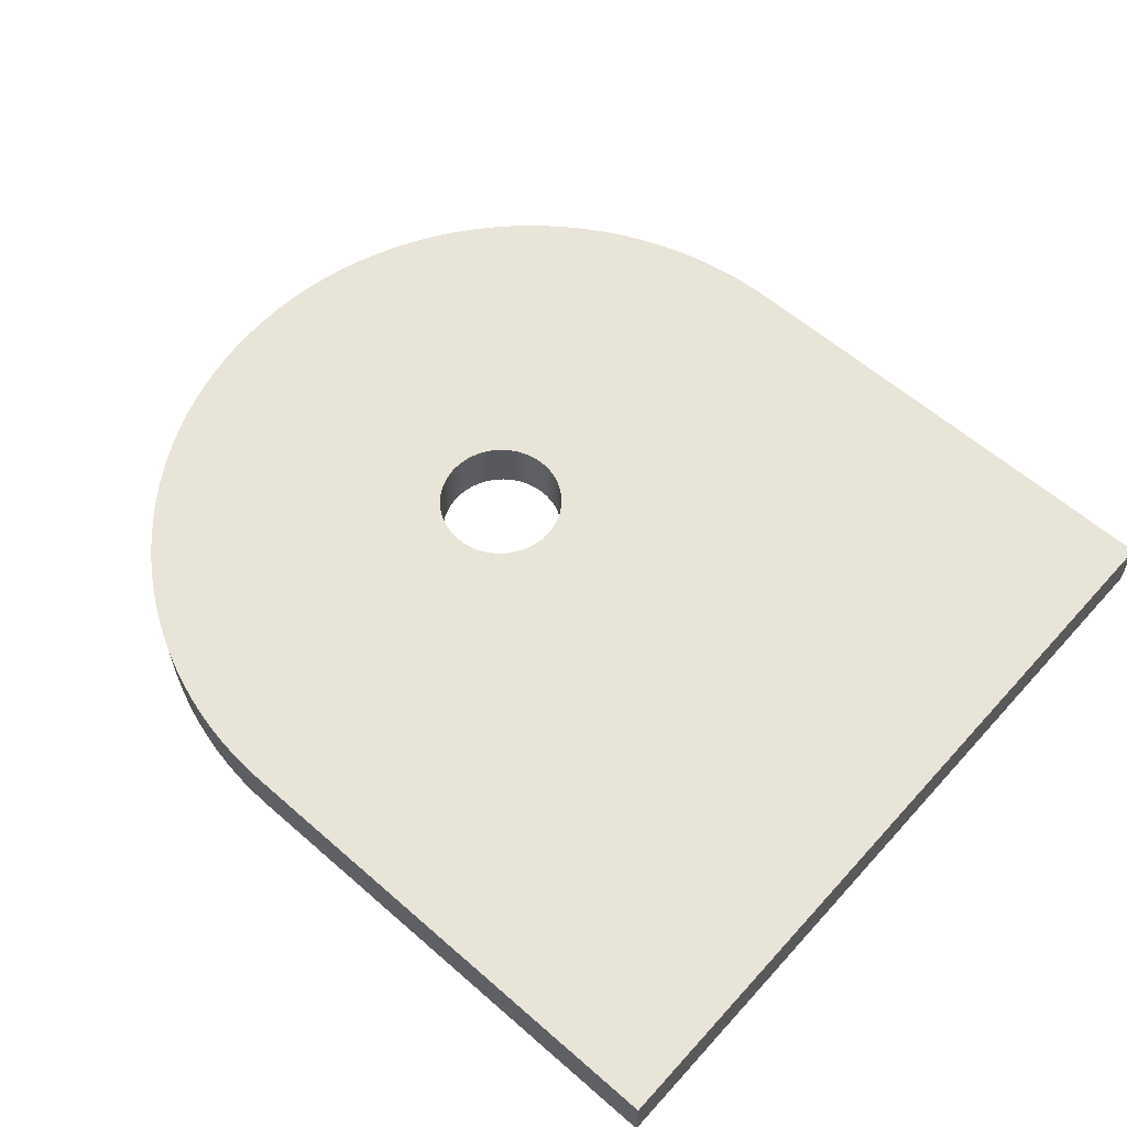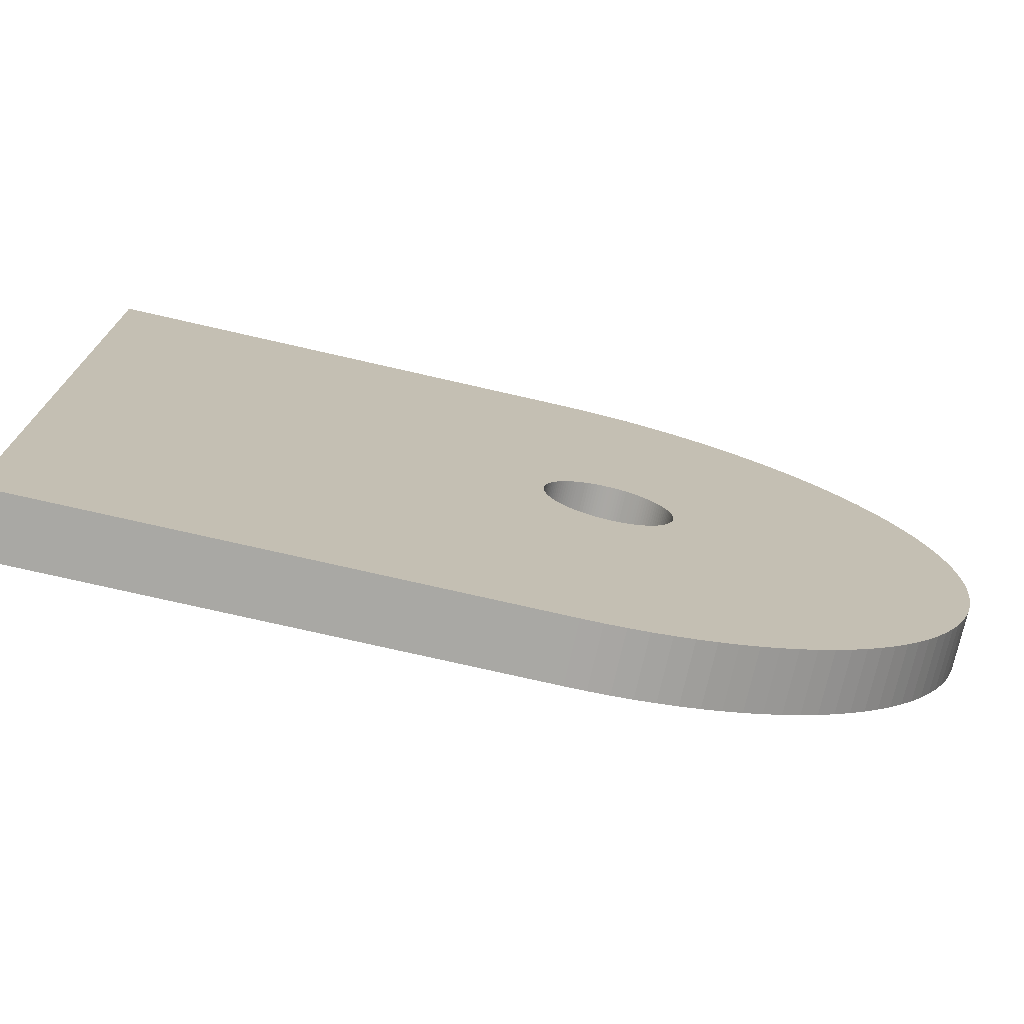
<metadata>
{"format":"obj","ext":"obj","renderer":"f3d","projection":"perspective","resolution":1024,"background":"white","views":[{"elev":60.1,"azim":41.8,"up":"+Z"},{"elev":-74.9,"azim":167.1,"up":"+Y"}]}
</metadata>
<code>
v -60.5 40 0
v -60.49 39.68 0
v -60.5 40 -6
v -60.49 39.68 -6
v -60.47 39.35 0
v -60.47 39.35 -6
v -60.43 39.03 0
v -60.43 39.03 -6
v -60.37 38.71 0
v -60.37 38.71 -6
v -60.3 38.4 -6
v -60.3 38.4 0
v -60.21 38.08 0
v -60.21 38.08 -6
v -60.11 37.78 -6
v -60.11 37.78 0
v -59.99 37.48 0
v -59.99 37.48 -6
v -59.86 37.18 0
v -59.86 37.18 -6
v -59.71 36.89 0
v -59.71 36.89 -6
v -59.55 36.61 0
v -59.55 36.61 -6
v -59.37 36.34 -6
v -59.37 36.34 0
v -59.18 36.08 -6
v -59.18 36.08 0
v -58.98 35.82 0
v -58.98 35.82 -6
v -58.76 35.58 0
v -58.76 35.58 -6
v -58.54 35.35 0
v -58.54 35.35 -6
v -58.3 35.13 -6
v -58.3 35.13 0
v -58.05 34.92 -6
v -58.05 34.92 0
v -57.79 34.72 0
v -57.79 34.72 -6
v -57.53 34.54 0
v -57.53 34.54 -6
v -57.25 34.37 -6
v -57.25 34.37 0
v -56.97 34.22 0
v -56.97 34.22 -6
v -56.67 34.08 0
v -56.67 34.08 -6
v -56.37 33.95 0
v -56.37 33.95 -6
v -56.07 33.84 0
v -56.07 33.84 -6
v -55.76 33.74 -6
v -55.76 33.74 0
v -55.45 33.66 -6
v -55.45 33.66 0
v -55.13 33.6 0
v -55.13 33.6 -6
v -54.81 33.55 0
v -54.81 33.55 -6
v -54.49 33.52 0
v -54.49 33.52 -6
v -54.16 33.5 -6
v -54.16 33.5 0
v -53.84 33.5 0
v -53.84 33.5 -6
v -53.51 33.52 -6
v -53.51 33.52 0
v -53.19 33.55 0
v -53.19 33.55 -6
v -52.87 33.6 -6
v -52.87 33.6 0
v -52.55 33.66 -6
v -52.55 33.66 0
v -52.24 33.74 0
v -52.24 33.74 -6
v -51.93 33.84 0
v -51.93 33.84 -6
v -51.63 33.95 0
v -51.63 33.95 -6
v -51.33 34.08 0
v -51.33 34.08 -6
v -51.03 34.22 0
v -51.03 34.22 -6
v -50.75 34.37 -6
v -50.75 34.37 0
v -50.47 34.54 0
v -50.47 34.54 -6
v -50.21 34.72 0
v -50.21 34.72 -6
v -49.95 34.92 0
v -49.95 34.92 -6
v -49.7 35.13 0
v -49.7 35.13 -6
v -49.46 35.35 -6
v -49.46 35.35 0
v -49.24 35.58 0
v -49.24 35.58 -6
v -49.02 35.82 0
v -49.02 35.82 -6
v -48.82 36.08 0
v -48.82 36.08 -6
v -48.63 36.34 0
v -48.63 36.34 -6
v -48.45 36.61 0
v -48.45 36.61 -6
v -48.29 36.89 0
v -48.29 36.89 -6
v -48.14 37.18 -6
v -48.14 37.18 0
v -48.01 37.48 0
v -48.01 37.48 -6
v -47.89 37.78 -6
v -47.89 37.78 0
v -47.79 38.08 0
v -47.79 38.08 -6
v -47.7 38.4 0
v -47.7 38.4 -6
v -47.63 38.71 0
v -47.63 38.71 -6
v -47.57 39.03 0
v -47.57 39.03 -6
v -47.53 39.35 -6
v -47.53 39.35 0
v -47.51 39.68 0
v -47.51 39.68 -6
v -47.5 40 0
v -47.5 40 -6
v 0 0 0
v -50 0 0
v -50 0 -6
v 0 0 -6
v -51.99 79.95 0
v -50 80 0
v -50 80 -6
v -51.99 79.95 -6
v -53.98 79.8 0
v -53.98 79.8 -6
v -55.96 79.55 0
v -55.96 79.55 -6
v -57.93 79.21 -6
v -57.93 79.21 0
v -59.87 78.76 0
v -59.87 78.76 -6
v -61.79 78.22 0
v -61.79 78.22 -6
v -63.68 77.59 0
v -63.68 77.59 -6
v -65.54 76.86 0
v -65.54 76.86 -6
v -67.36 76.04 0
v -67.36 76.04 -6
v -69.13 75.13 -6
v -69.13 75.13 0
v -70.86 74.13 0
v -70.86 74.13 -6
v -72.53 73.05 0
v -72.53 73.05 -6
v -74.15 71.89 -6
v -74.15 71.89 0
v -75.71 70.64 0
v -75.71 70.64 -6
v -77.21 69.32 -6
v -77.21 69.32 0
v -78.63 67.93 0
v -78.63 67.93 -6
v -79.99 66.47 -6
v -79.99 66.47 0
v -81.27 64.94 -6
v -81.27 64.94 0
v -82.48 63.35 0
v -82.48 63.35 -6
v -83.6 61.7 0
v -83.6 61.7 -6
v -84.64 60 -6
v -84.64 60 0
v -85.59 58.25 0
v -85.59 58.25 -6
v -86.46 56.45 -6
v -86.46 56.45 0
v -87.23 54.61 0
v -87.23 54.61 -6
v -87.92 52.74 0
v -87.92 52.74 -6
v -88.5 50.83 -6
v -88.5 50.83 0
v -89 48.9 0
v -89 48.9 -6
v -89.39 46.95 0
v -89.39 46.95 -6
v -89.69 44.97 0
v -89.69 44.97 -6
v -89.89 42.99 0
v -89.89 42.99 -6
v -89.99 41 0
v -89.99 41 -6
v -89.99 39 0
v -89.99 39 -6
v -89.89 37.01 0
v -89.89 37.01 -6
v -89.69 35.03 -6
v -89.69 35.03 0
v -89.39 33.05 0
v -89.39 33.05 -6
v -89 31.1 -6
v -89 31.1 0
v -88.5 29.17 0
v -88.5 29.17 -6
v -87.92 27.26 0
v -87.92 27.26 -6
v -87.23 25.39 -6
v -87.23 25.39 0
v -86.46 23.55 0
v -86.46 23.55 -6
v -85.59 21.75 0
v -85.59 21.75 -6
v -84.64 20 0
v -84.64 20 -6
v -83.6 18.3 0
v -83.6 18.3 -6
v -82.48 16.65 0
v -82.48 16.65 -6
v -81.27 15.06 0
v -81.27 15.06 -6
v -79.99 13.53 -6
v -79.99 13.53 0
v -78.63 12.07 -6
v -78.63 12.07 0
v -77.21 10.68 0
v -77.21 10.68 -6
v -75.71 9.358 -6
v -75.71 9.358 0
v -74.15 8.115 0
v -74.15 8.115 -6
v -72.53 6.95 0
v -72.53 6.95 -6
v -70.86 5.868 0
v -70.86 5.868 -6
v -69.13 4.871 0
v -69.13 4.871 -6
v -67.36 3.961 0
v -67.36 3.961 -6
v -65.54 3.141 0
v -65.54 3.141 -6
v -63.68 2.412 0
v -63.68 2.412 -6
v -61.79 1.777 0
v -61.79 1.777 -6
v -59.87 1.237 0
v -59.87 1.237 -6
v -57.93 0.7931 0
v -57.93 0.7931 -6
v -55.96 0.4468 0
v -55.96 0.4468 -6
v -53.98 0.1988 0
v -53.98 0.1988 -6
v -51.99 0.04972 0
v -51.99 0.04972 -6
v 0 80 0
v 0 80 -6
v -60.49 40.32 -6
v -60.47 40.65 -6
v -60.43 40.97 -6
v -60.37 41.29 -6
v -60.3 41.6 -6
v -60.21 41.92 -6
v -60.11 42.22 -6
v -59.99 42.52 -6
v -59.86 42.82 -6
v -59.71 43.11 -6
v -59.55 43.39 -6
v -59.37 43.66 -6
v -59.18 43.92 -6
v -58.98 44.18 -6
v -58.76 44.42 -6
v -58.54 44.65 -6
v -58.3 44.87 -6
v -58.05 45.08 -6
v -57.79 45.28 -6
v -57.53 45.46 -6
v -57.25 45.63 -6
v -56.97 45.78 -6
v -56.67 45.92 -6
v -56.37 46.05 -6
v -56.07 46.16 -6
v -55.76 46.26 -6
v -55.45 46.34 -6
v -55.13 46.4 -6
v -54.81 46.45 -6
v -54.49 46.48 -6
v -54.16 46.5 -6
v -53.84 46.5 -6
v -53.51 46.48 -6
v -53.19 46.45 -6
v -49.02 44.18 -6
v -48.82 43.92 -6
v -49.24 44.42 -6
v -49.46 44.65 -6
v -49.7 44.87 -6
v -49.95 45.08 -6
v -50.21 45.28 -6
v -50.47 45.46 -6
v -50.75 45.63 -6
v -51.03 45.78 -6
v -51.33 45.92 -6
v -51.63 46.05 -6
v -51.93 46.16 -6
v -52.24 46.26 -6
v -52.55 46.34 -6
v -52.87 46.4 -6
v -47.51 40.32 -6
v -47.53 40.65 -6
v -47.57 40.97 -6
v -47.63 41.29 -6
v -47.7 41.6 -6
v -47.79 41.92 -6
v -47.89 42.22 -6
v -48.01 42.52 -6
v -48.14 42.82 -6
v -48.29 43.11 -6
v -48.45 43.39 -6
v -48.63 43.66 -6
v -60.49 40.32 0
v -60.47 40.65 0
v -60.43 40.97 0
v -60.37 41.29 0
v -60.3 41.6 0
v -60.21 41.92 0
v -60.11 42.22 0
v -59.99 42.52 0
v -59.86 42.82 0
v -59.71 43.11 0
v -59.55 43.39 0
v -59.37 43.66 0
v -59.18 43.92 0
v -58.98 44.18 0
v -58.76 44.42 0
v -58.54 44.65 0
v -58.3 44.87 0
v -58.05 45.08 0
v -57.79 45.28 0
v -57.53 45.46 0
v -57.25 45.63 0
v -56.97 45.78 0
v -56.67 45.92 0
v -56.37 46.05 0
v -56.07 46.16 0
v -55.76 46.26 0
v -55.45 46.34 0
v -55.13 46.4 0
v -54.81 46.45 0
v -54.49 46.48 0
v -54.16 46.5 0
v -53.84 46.5 0
v -53.51 46.48 0
v -53.19 46.45 0
v -49.02 44.18 0
v -48.82 43.92 0
v -49.24 44.42 0
v -49.46 44.65 0
v -49.7 44.87 0
v -49.95 45.08 0
v -50.21 45.28 0
v -50.47 45.46 0
v -50.75 45.63 0
v -51.03 45.78 0
v -51.33 45.92 0
v -51.63 46.05 0
v -51.93 46.16 0
v -52.24 46.26 0
v -52.55 46.34 0
v -52.87 46.4 0
v -47.51 40.32 0
v -47.53 40.65 0
v -47.57 40.97 0
v -47.63 41.29 0
v -47.7 41.6 0
v -47.79 41.92 0
v -47.89 42.22 0
v -48.01 42.52 0
v -48.14 42.82 0
v -48.29 43.11 0
v -48.45 43.39 0
v -48.63 43.66 0
f 1 2 3
f 3 2 4
f 2 5 4
f 4 5 6
f 5 7 6
f 6 7 8
f 7 9 8
f 8 9 10
f 10 9 11
f 9 12 11
f 12 13 11
f 11 13 14
f 14 13 15
f 13 16 15
f 16 17 15
f 15 17 18
f 17 19 18
f 18 19 20
f 19 21 20
f 20 21 22
f 21 23 22
f 22 23 24
f 24 23 25
f 25 26 27
f 23 26 25
f 26 28 27
f 27 29 30
f 28 29 27
f 30 31 32
f 29 31 30
f 32 33 34
f 34 33 35
f 31 33 32
f 35 36 37
f 33 36 35
f 36 38 37
f 38 39 37
f 37 39 40
f 39 41 40
f 40 41 42
f 42 41 43
f 41 44 43
f 44 45 43
f 43 45 46
f 45 47 46
f 46 47 48
f 47 49 48
f 48 49 50
f 49 51 50
f 50 51 52
f 52 51 53
f 51 54 53
f 53 54 55
f 54 56 55
f 56 57 55
f 55 57 58
f 57 59 58
f 58 59 60
f 59 61 60
f 60 61 62
f 62 61 63
f 61 64 63
f 64 65 63
f 63 65 66
f 66 65 67
f 65 68 67
f 68 69 67
f 67 69 70
f 71 72 73
f 69 72 70
f 70 72 71
f 72 74 73
f 73 75 76
f 74 75 73
f 76 77 78
f 75 77 76
f 78 79 80
f 77 79 78
f 80 81 82
f 79 81 80
f 82 83 84
f 84 83 85
f 81 83 82
f 83 86 85
f 86 87 85
f 85 87 88
f 87 89 88
f 88 89 90
f 89 91 90
f 90 91 92
f 92 93 94
f 94 93 95
f 91 93 92
f 93 96 95
f 95 97 98
f 96 97 95
f 98 99 100
f 97 99 98
f 100 101 102
f 99 101 100
f 102 103 104
f 101 103 102
f 104 105 106
f 103 105 104
f 106 107 108
f 108 107 109
f 105 107 106
f 107 110 109
f 109 111 112
f 112 111 113
f 110 111 109
f 111 114 113
f 113 115 116
f 114 115 113
f 116 117 118
f 115 117 116
f 118 119 120
f 117 119 118
f 120 121 122
f 122 121 123
f 119 121 120
f 121 124 123
f 123 125 126
f 124 125 123
f 126 127 128
f 125 127 126
f 129 130 131
f 129 131 132
f 133 134 135
f 133 135 136
f 137 133 136
f 137 136 138
f 139 137 138
f 139 138 140
f 139 140 141
f 142 139 141
f 143 142 141
f 143 141 144
f 145 143 144
f 145 144 146
f 147 145 146
f 147 146 148
f 149 147 148
f 149 148 150
f 151 149 150
f 151 150 152
f 151 152 153
f 154 151 153
f 155 154 153
f 155 153 156
f 157 156 158
f 157 158 159
f 157 155 156
f 160 157 159
f 161 159 162
f 161 162 163
f 161 160 159
f 164 161 163
f 165 163 166
f 165 166 167
f 165 164 163
f 168 167 169
f 168 165 167
f 170 168 169
f 171 170 169
f 171 169 172
f 173 171 172
f 173 172 174
f 173 174 175
f 176 173 175
f 177 176 175
f 177 175 178
f 177 178 179
f 180 177 179
f 181 180 179
f 181 179 182
f 183 181 182
f 183 182 184
f 183 184 185
f 186 183 185
f 187 186 185
f 187 185 188
f 189 187 188
f 189 188 190
f 191 189 190
f 191 190 192
f 193 191 192
f 193 192 194
f 195 193 194
f 195 194 196
f 197 195 196
f 197 196 198
f 199 197 198
f 199 198 200
f 199 200 201
f 202 199 201
f 203 202 201
f 203 201 204
f 203 204 205
f 206 203 205
f 207 205 208
f 207 206 205
f 209 208 210
f 209 210 211
f 209 207 208
f 212 209 211
f 213 211 214
f 213 212 211
f 215 214 216
f 215 213 214
f 217 216 218
f 217 215 216
f 219 217 218
f 219 218 220
f 221 219 220
f 221 220 222
f 223 222 224
f 223 221 222
f 223 224 225
f 226 225 227
f 226 223 225
f 228 226 227
f 229 227 230
f 229 230 231
f 229 228 227
f 232 229 231
f 233 231 234
f 233 232 231
f 235 234 236
f 235 233 234
f 237 236 238
f 237 235 236
f 239 238 240
f 239 237 238
f 241 240 242
f 241 239 240
f 243 242 244
f 243 241 242
f 245 244 246
f 245 243 244
f 247 246 248
f 247 245 246
f 249 248 250
f 249 247 248
f 251 250 252
f 251 249 250
f 253 252 254
f 253 251 252
f 255 254 256
f 255 253 254
f 257 256 258
f 257 255 256
f 130 257 258
f 130 258 131
f 134 259 260
f 134 260 135
f 260 259 129
f 260 129 132
f 224 34 225
f 224 32 34
f 222 32 224
f 34 35 225
f 220 30 222
f 222 30 32
f 35 37 225
f 225 37 227
f 220 27 30
f 218 27 220
f 227 40 230
f 37 40 227
f 216 25 218
f 218 25 27
f 40 42 230
f 230 42 231
f 216 24 25
f 214 24 216
f 231 43 234
f 42 43 231
f 214 22 24
f 234 46 236
f 43 46 234
f 211 20 214
f 214 20 22
f 236 48 238
f 46 48 236
f 211 18 20
f 210 18 211
f 238 50 240
f 48 50 238
f 210 15 18
f 208 15 210
f 50 52 240
f 240 52 242
f 205 14 208
f 208 14 15
f 52 53 242
f 242 53 244
f 204 11 205
f 205 11 14
f 53 55 244
f 244 55 246
f 201 10 204
f 204 10 11
f 55 58 246
f 246 58 248
f 201 8 10
f 248 60 250
f 58 60 248
f 201 6 8
f 200 6 201
f 60 62 250
f 250 62 252
f 200 4 6
f 198 4 200
f 62 63 252
f 252 63 254
f 196 3 198
f 198 3 4
f 254 66 256
f 63 66 254
f 194 261 196
f 196 261 3
f 66 67 256
f 256 67 258
f 194 262 261
f 192 262 194
f 67 70 258
f 258 70 131
f 192 263 262
f 70 71 131
f 190 264 192
f 192 264 263
f 71 73 131
f 188 265 190
f 190 265 264
f 73 76 131
f 185 266 188
f 188 266 265
f 76 78 131
f 184 267 185
f 185 267 266
f 78 80 131
f 184 268 267
f 182 268 184
f 80 82 131
f 179 269 182
f 182 269 268
f 82 84 131
f 179 270 269
f 84 85 131
f 178 271 179
f 179 271 270
f 85 88 131
f 175 272 178
f 178 272 271
f 88 90 131
f 174 273 175
f 175 273 272
f 90 92 131
f 172 274 174
f 174 274 273
f 92 94 131
f 169 275 172
f 172 275 274
f 94 95 131
f 169 276 275
f 95 98 131
f 169 167 276
f 167 277 276
f 98 100 131
f 167 278 277
f 100 102 131
f 167 166 278
f 278 166 279
f 166 163 279
f 279 163 280
f 280 162 281
f 163 162 280
f 162 159 281
f 281 159 282
f 104 132 102
f 106 132 104
f 108 132 106
f 109 132 108
f 102 132 131
f 112 132 109
f 113 132 112
f 116 132 113
f 118 132 116
f 120 132 118
f 122 132 120
f 123 132 122
f 126 132 123
f 128 132 126
f 159 158 282
f 282 158 283
f 158 156 283
f 283 156 284
f 156 153 284
f 284 153 285
f 153 152 285
f 285 152 286
f 152 150 286
f 286 150 287
f 150 148 287
f 287 148 288
f 148 146 288
f 288 146 289
f 146 144 289
f 289 144 290
f 290 141 291
f 144 141 290
f 141 140 291
f 291 140 292
f 292 138 293
f 140 138 292
f 138 136 293
f 293 136 294
f 295 135 296
f 297 135 295
f 298 135 297
f 299 135 298
f 300 135 299
f 301 135 300
f 302 135 301
f 303 135 302
f 304 135 303
f 305 135 304
f 306 135 305
f 307 135 306
f 308 135 307
f 309 135 308
f 310 135 309
f 294 135 310
f 136 135 294
f 128 260 132
f 135 260 296
f 311 260 128
f 312 260 311
f 313 260 312
f 314 260 313
f 315 260 314
f 316 260 315
f 317 260 316
f 318 260 317
f 319 260 318
f 320 260 319
f 321 260 320
f 322 260 321
f 296 260 322
f 33 223 226
f 31 223 33
f 31 221 223
f 36 33 226
f 29 219 221
f 29 221 31
f 38 36 226
f 38 226 228
f 28 217 219
f 28 219 29
f 39 38 228
f 39 228 229
f 26 217 28
f 26 215 217
f 41 229 232
f 41 39 229
f 23 215 26
f 23 213 215
f 44 41 232
f 44 232 233
f 21 213 23
f 45 233 235
f 45 44 233
f 19 213 21
f 19 212 213
f 47 45 235
f 47 235 237
f 17 212 19
f 17 209 212
f 49 47 237
f 49 237 239
f 16 209 17
f 16 207 209
f 51 49 239
f 51 239 241
f 13 207 16
f 13 206 207
f 54 51 241
f 54 241 243
f 12 203 206
f 12 206 13
f 56 54 243
f 56 243 245
f 9 202 203
f 9 203 12
f 57 245 247
f 57 56 245
f 7 202 9
f 59 57 247
f 59 247 249
f 5 199 202
f 5 202 7
f 61 59 249
f 61 249 251
f 2 199 5
f 2 197 199
f 64 61 251
f 64 251 253
f 1 195 197
f 1 197 2
f 65 64 253
f 65 253 255
f 323 193 195
f 323 195 1
f 68 65 255
f 68 255 257
f 324 191 193
f 324 193 323
f 69 68 257
f 69 257 130
f 325 191 324
f 72 69 130
f 326 191 325
f 326 189 191
f 74 72 130
f 327 187 189
f 327 189 326
f 75 74 130
f 328 186 187
f 328 187 327
f 77 75 130
f 329 183 186
f 329 186 328
f 79 77 130
f 330 181 183
f 330 183 329
f 81 79 130
f 331 180 181
f 331 181 330
f 83 81 130
f 332 180 331
f 86 83 130
f 333 177 180
f 333 180 332
f 87 86 130
f 334 176 177
f 334 177 333
f 89 87 130
f 335 173 176
f 335 176 334
f 91 89 130
f 336 171 173
f 336 173 335
f 93 91 130
f 337 170 171
f 337 171 336
f 96 93 130
f 338 170 337
f 97 96 130
f 168 170 338
f 339 168 338
f 99 97 130
f 340 168 339
f 101 99 130
f 165 340 341
f 165 168 340
f 164 341 342
f 164 165 341
f 161 342 343
f 161 164 342
f 160 343 344
f 160 161 343
f 129 101 130
f 129 103 101
f 129 105 103
f 129 107 105
f 129 110 107
f 129 111 110
f 129 114 111
f 129 115 114
f 129 117 115
f 129 119 117
f 129 121 119
f 129 124 121
f 129 125 124
f 129 127 125
f 157 344 345
f 157 160 344
f 155 345 346
f 155 157 345
f 154 346 347
f 154 155 346
f 151 347 348
f 151 154 347
f 149 348 349
f 149 151 348
f 147 349 350
f 147 149 349
f 145 350 351
f 145 147 350
f 143 145 351
f 143 351 352
f 142 143 352
f 142 352 353
f 139 142 353
f 139 353 354
f 137 139 354
f 137 354 355
f 133 137 355
f 133 355 356
f 134 133 356
f 134 357 358
f 134 359 357
f 134 360 359
f 134 361 360
f 134 362 361
f 134 363 362
f 134 364 363
f 134 365 364
f 134 366 365
f 134 367 366
f 134 368 367
f 134 369 368
f 134 370 369
f 134 371 370
f 134 372 371
f 134 356 372
f 259 373 127
f 259 374 373
f 259 375 374
f 259 376 375
f 259 377 376
f 259 378 377
f 259 379 378
f 259 380 379
f 259 381 380
f 259 382 381
f 259 383 382
f 259 384 383
f 259 358 384
f 259 127 129
f 259 134 358
f 127 373 128
f 128 373 311
f 373 374 311
f 311 374 312
f 312 374 313
f 374 375 313
f 375 376 313
f 313 376 314
f 314 376 315
f 376 377 315
f 315 377 316
f 377 378 316
f 378 379 316
f 316 379 317
f 379 380 317
f 317 380 318
f 318 380 319
f 380 381 319
f 381 382 319
f 319 382 320
f 320 383 321
f 382 383 320
f 321 384 322
f 383 384 321
f 322 358 296
f 384 358 322
f 296 357 295
f 358 357 296
f 295 359 297
f 357 359 295
f 297 360 298
f 359 360 297
f 298 361 299
f 360 361 298
f 361 362 299
f 299 362 300
f 362 363 300
f 300 363 301
f 363 364 301
f 301 364 302
f 302 364 303
f 364 365 303
f 365 366 303
f 303 366 304
f 304 366 305
f 366 367 305
f 367 368 305
f 305 368 306
f 306 368 307
f 368 369 307
f 369 370 307
f 307 370 308
f 370 371 308
f 308 371 309
f 309 371 310
f 371 372 310
f 310 372 294
f 372 356 294
f 356 355 294
f 294 355 293
f 293 355 292
f 355 354 292
f 354 353 292
f 292 353 291
f 291 353 290
f 353 352 290
f 352 351 290
f 290 351 289
f 289 351 288
f 351 350 288
f 350 349 288
f 288 349 287
f 287 348 286
f 349 348 287
f 286 347 285
f 348 347 286
f 285 346 284
f 347 346 285
f 284 345 283
f 283 345 282
f 346 345 284
f 345 344 282
f 282 343 281
f 344 343 282
f 343 342 281
f 281 342 280
f 342 341 280
f 280 341 279
f 279 340 278
f 341 340 279
f 278 339 277
f 340 339 278
f 277 338 276
f 339 338 277
f 276 337 275
f 338 337 276
f 275 336 274
f 337 336 275
f 274 335 273
f 336 335 274
f 273 334 272
f 335 334 273
f 272 333 271
f 334 333 272
f 271 332 270
f 333 332 271
f 270 331 269
f 332 331 270
f 269 330 268
f 331 330 269
f 268 329 267
f 330 329 268
f 267 328 266
f 329 328 267
f 266 327 265
f 328 327 266
f 265 326 264
f 327 326 265
f 264 325 263
f 326 325 264
f 263 324 262
f 325 324 263
f 262 323 261
f 324 323 262
f 323 1 261
f 261 1 3

</code>
